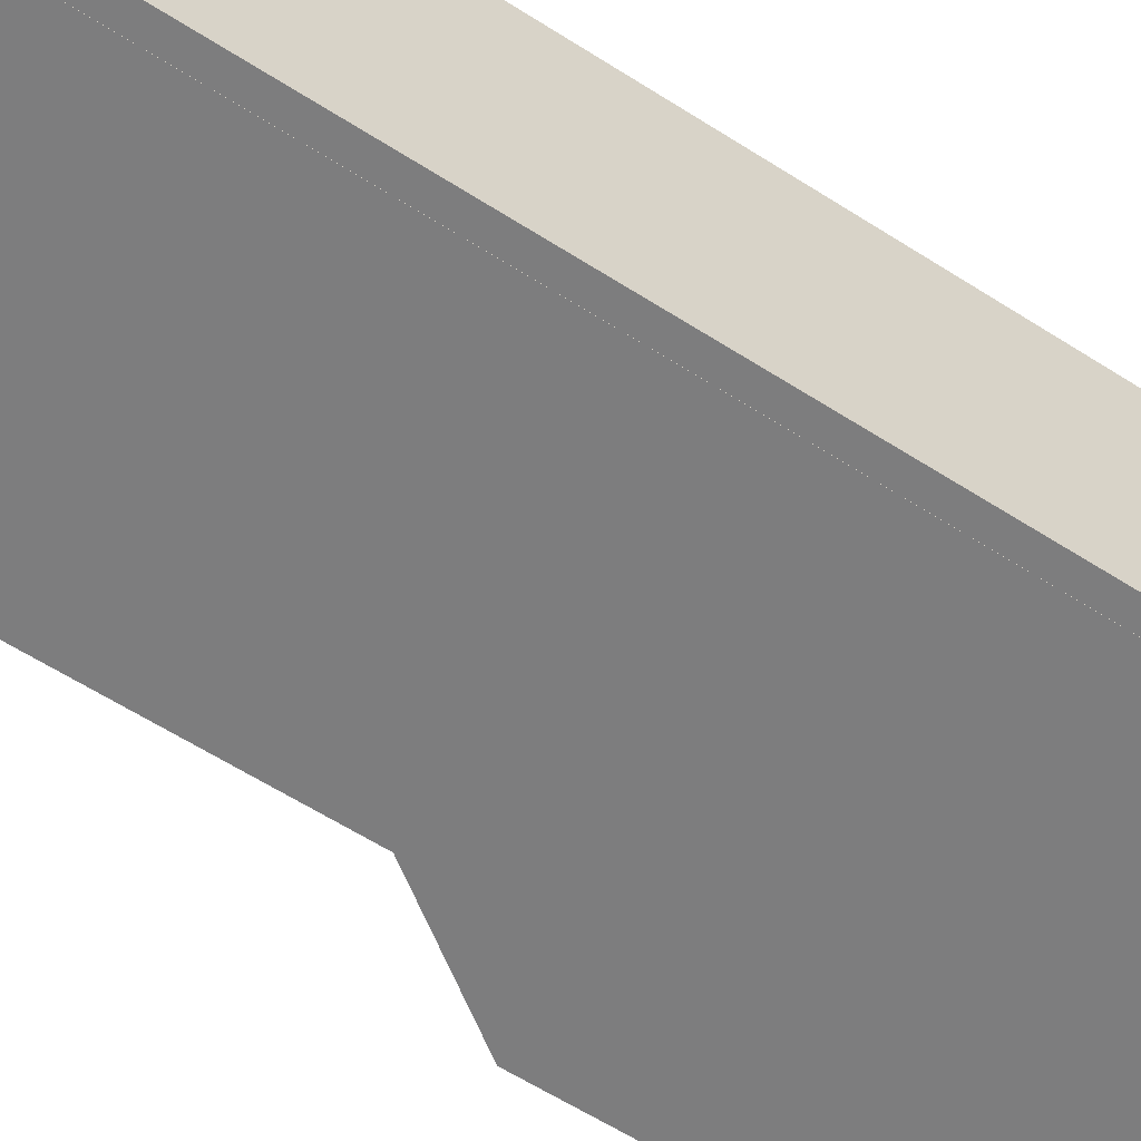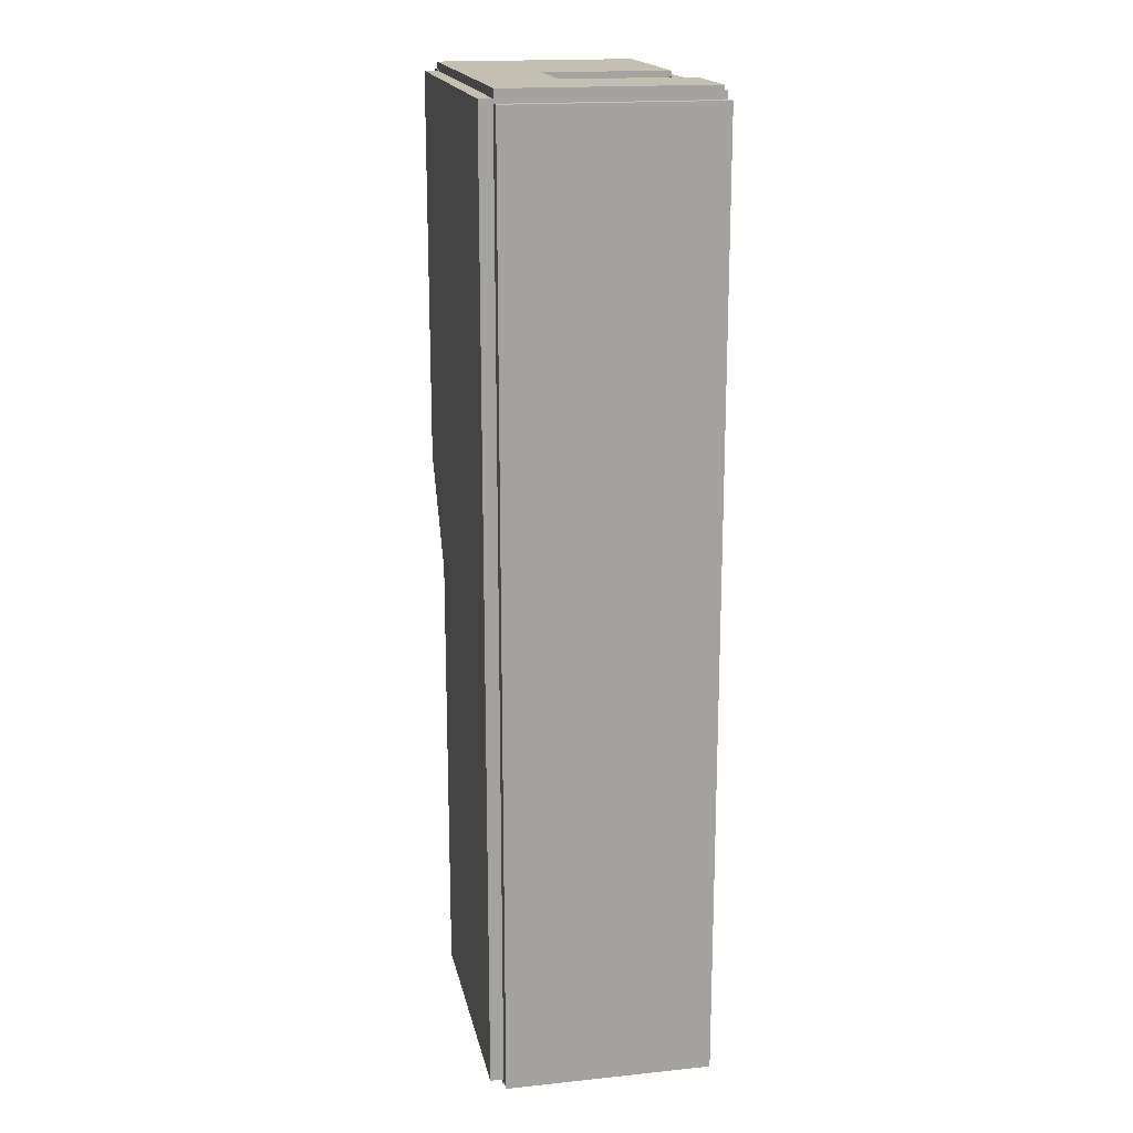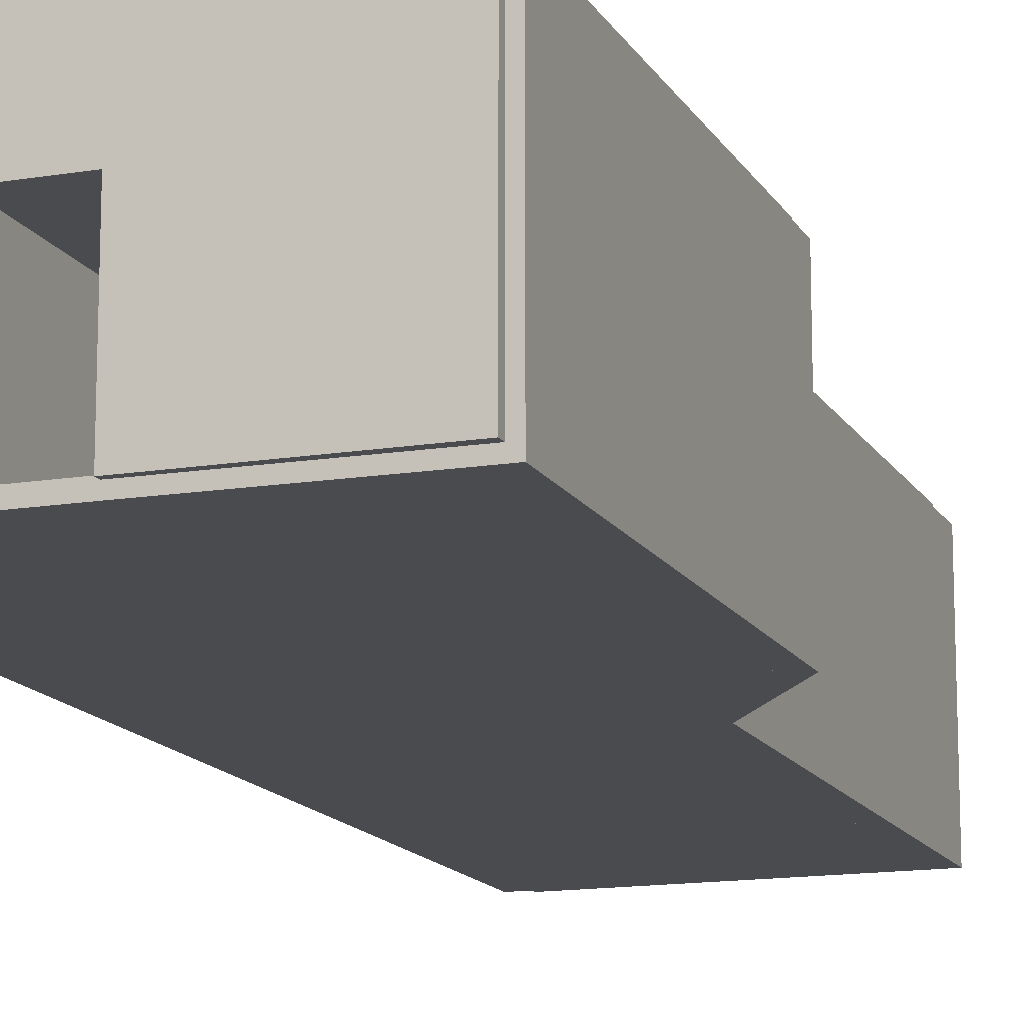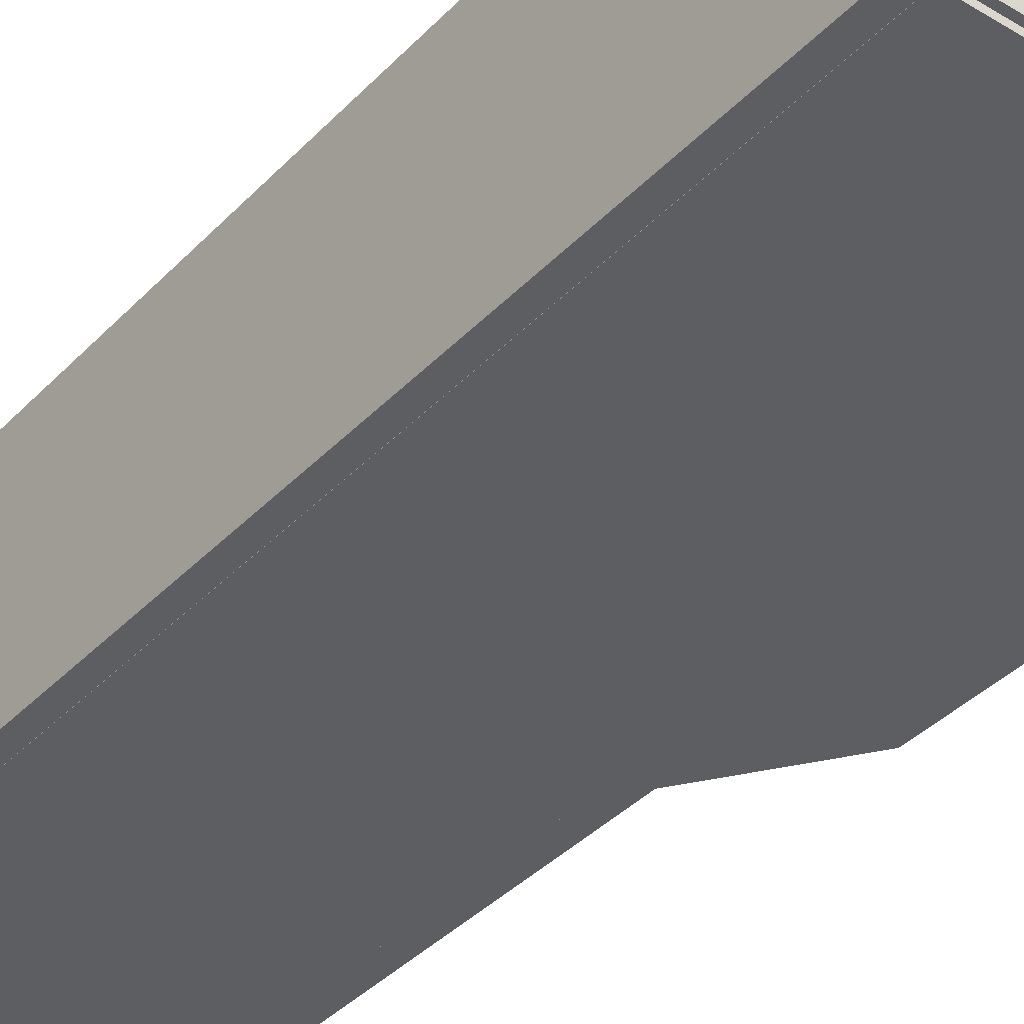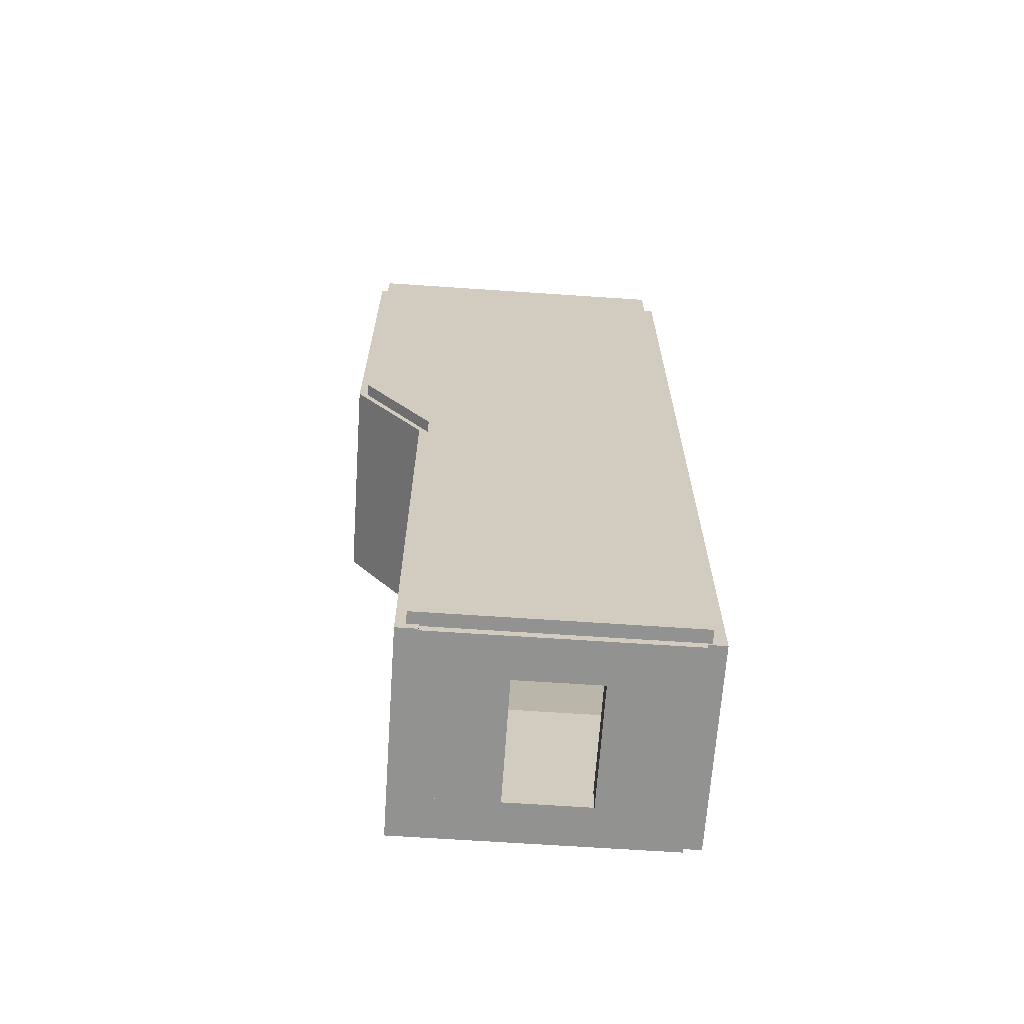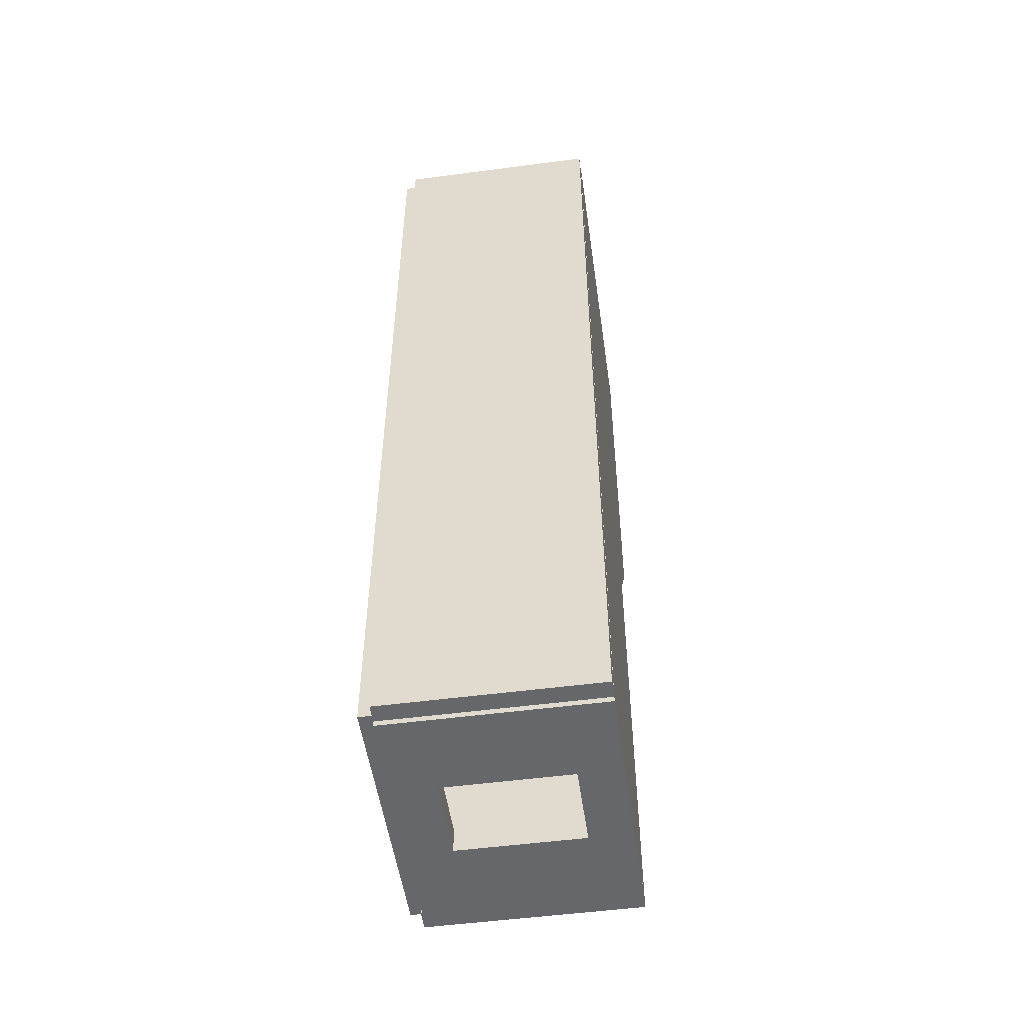
<metadata>
{"format":"obj","ext":"obj","renderer":"f3d","projection":"perspective","resolution":1024,"background":"white","views":[{"elev":-59.1,"azim":-123.6,"up":"+Y"},{"elev":17.8,"azim":-101.5,"up":"+Z"},{"elev":-14.3,"azim":20.0,"up":"+Y"},{"elev":-37.9,"azim":-37.7,"up":"+Y"},{"elev":-66.3,"azim":176.1,"up":"+Z"},{"elev":-52.0,"azim":-81.9,"up":"+Z"}]}
</metadata>
<code>
o Cube.002
v -3 -0.7543 3.966
v -3 0 3.966
v -3 -0.7543 0
v -3 0 0
v 3 -0.7543 3.966
v 3 0 3.966
v 3 -0.7543 0
v 3 0 0
v -3 -0.1 0.6
v -3 4 0.6
v -3 -0.1 0
v -3 4 0
v -1 -0.1 0.6
v -1 4 0.6
v -1 -0.1 0
v -1 4 0
v -3 2.975 0.6
v -3 2.975 0
v -1 2.975 0
v -1 2.975 0.6
v 3 4 0
v 3 4 0.6
v 3 2.975 0
v 3 2.975 0.6
v 1 4 0
v 1 2.975 0
v 1 4 0.6
v 1 2.975 0.6
v 3 -0.025 0
v 3 -0.025 0.6
v 1 -0.025 0
v 1 -0.025 0.6
v 0.9887 -0.7543 0
v 0.9887 0 0
v 0.9887 -0.7543 3.966
v 0.9887 0 3.966
v -3 -0.7543 8.178
v 0.9887 -0.7543 8.178
v 3 -0.7553 4.798
v 3 -0.3792 4.798
v -0.9329 -0.7553 4.798
v -0.9329 -0.3792 4.798
v 3 -0.3792 3.715
v -0.9329 -0.3792 3.715
v -3 -1.004 0
v -3 -1.004 3.966
v 0.9887 -1.004 0
v 3 -1.004 3.966
v 3 -1.004 0
v 0.9887 -1.004 3.966
v -3 -1.004 8.178
v 0.9887 -1.004 8.178
v 3 -0.7543 8.139
v 3 -1.004 8.139
v 0.9887 -1.004 11.17
v 0.9887 -0.7543 11.17
v -3 -0.7543 11.17
v -3 -1.004 11.17
v 3 -1.004 11.13
v 3 -0.7543 11.13
v 0.9887 -1.004 13.6
v 0.9887 -0.7543 13.6
v -3 -0.7543 13.6
v -3 -1.004 13.6
v 4.732 -1.004 13.56
v 4.732 -0.7543 13.56
v 0.9887 -1.004 23.17
v 0.9887 -0.7543 23.17
v -3 -0.7543 23.17
v -3 -1.004 23.17
v 4.732 -1.004 23.13
v 4.732 -0.7543 23.13
v -3.174 -0.876 23.3
v -3.174 4 23.3
v -3.174 -0.876 22.7
v -3.174 4 22.7
v -1 -0.876 23.3
v -1 4 23.3
v -1 -0.876 22.7
v -1 4 22.7
v -3.174 2.199 23.3
v -3.174 2.199 22.7
v -1 2.199 22.7
v -1 2.199 23.3
v 4.988 4.008 22.7
v 4.988 4.008 23.3
v 4.988 2.199 22.7
v 4.988 2.199 23.3
v 1 4.008 22.7
v 1 2.199 22.7
v 1 4.008 23.3
v 1 2.199 23.3
v 4.988 -0.801 22.7
v 4.988 -0.801 23.3
v 1 -0.801 22.7
v 1 -0.801 23.3
v -3.429 -1 22.99
v -3.429 3.999 22.99
v -3.429 -1 0.1288
v -3.429 3.999 0.1288
v -2.892 -1 22.99
v -2.892 3.999 22.99
v -2.892 -1 0.1288
v -2.892 3.999 0.1288
v 2.955 -0.7543 3.966
v 2.955 -0.7543 0
v 2.955 -1.004 3.966
v 2.955 -1.004 0
v 2.955 -0.7543 8.139
v 2.955 -1.004 8.139
v 2.955 -1.004 11.13
v 2.955 -0.7543 11.13
v 4.688 -1.004 13.56
v 4.688 -0.7543 13.56
v 4.688 -1.004 23.13
v 4.688 -0.7543 23.13
v 3.454 -0.7543 3.966
v 3.454 -0.7543 0
v 3.454 -1.004 8.139
v 3.454 -1.004 11.13
v 3.454 -1.004 3.966
v 3.454 -1.004 0
v 3.454 -0.7543 8.139
v 3.454 -0.7543 11.13
v 5.187 -1.004 13.56
v 5.187 -0.7543 13.56
v 5.187 -1.004 23.13
v 5.187 -0.7543 23.13
v 2.955 4.035 3.966
v 2.955 4.035 0
v 2.955 4.035 8.139
v 2.955 4.035 11.13
v 4.688 4.035 13.56
v 4.688 4.035 23.13
v 3.454 4.035 3.966
v 3.454 4.035 0
v 3.454 4.035 8.139
v 3.454 4.035 11.13
v 5.187 4.035 13.56
v 5.187 4.035 23.13
v -3.107 3.95 23.09
v -3.107 4.323 23.09
v -3.107 3.95 13.52
v -3.107 4.323 13.52
v 4.969 3.95 23.09
v 4.969 4.323 23.09
v 4.969 3.95 13.52
v 4.969 4.323 13.52
v -3.107 4.323 11.04
v -3.107 3.95 11.04
v 3.218 3.95 11.04
v 3.218 4.323 11.04
v -3.107 4.323 0.1924
v -3.107 3.95 0.1924
v 3.218 3.95 0.1924
v 3.218 4.323 0.1924
v 0.8701 -0.1312 4.353
v 0.8701 1.274 4.353
v 0.8701 -0.1312 4.276
v 0.8701 1.274 4.276
v 0.9464 -0.1312 4.353
v 0.9464 1.274 4.353
v 0.9464 -0.1312 4.276
v 0.9464 1.274 4.276
v 0.8701 -0.6821 7.403
v 0.8701 0.7227 7.403
v 0.8701 -0.6821 7.327
v 0.8701 0.7227 7.327
v 0.9464 -0.6821 7.403
v 0.9464 0.7227 7.403
v 0.9464 -0.6821 7.327
v 0.9464 0.7227 7.327
v 0.8701 0.687 7.716
v 0.8701 1.334 4.173
v 0.8701 0.6122 7.702
v 0.8701 1.259 4.158
v 0.9464 0.687 7.716
v 0.9464 1.334 4.173
v 0.9464 0.6122 7.702
v 0.9464 1.259 4.158
v 0.8701 1.32 4.08
v 0.8701 1.244 4.092
v 0.9464 1.244 4.092
v 0.9464 1.32 4.08
v 0.8701 1.238 3.996
v 0.8701 1.193 4.058
v 0.9464 1.193 4.058
v 0.9464 1.238 3.996
v 0.8701 1.127 3.982
v 0.8701 1.133 4.058
v 0.9464 1.133 4.058
v 0.9464 1.127 3.982
v 0.8701 0.5773 7.751
v 0.8701 0.6202 7.815
v 0.9464 0.5773 7.751
v 0.9464 0.6202 7.815
v 0.8701 0.5159 7.764
v 0.8701 0.5224 7.84
v 0.9464 0.5159 7.764
v 0.9464 0.5224 7.84
f 1 2 4 3
f 33 34 8 7
f 7 8 6 5
f 35 36 38
f 34 4 2 36
f 17 10 12 18
f 18 12 16 19
f 26 25 21 23
f 20 14 10 17
f 11 15 13 9
f 16 12 10 14
f 13 20 17 9
f 15 19 20 13
f 11 18 19 15
f 9 17 18 11
f 23 21 22 24
f 25 27 22 21
f 28 26 31 32
f 27 28 24 22
f 14 20 28 27
f 20 19 26 28
f 16 14 27 25
f 19 16 25 26
f 32 31 29 30
f 24 28 32 30
f 26 23 29 31
f 23 24 30 29
f 8 34 36 6
f 33 7 49 47
f 5 6 36 35
f 3 4 34 33
f 51 52 55 58
f 2 1 37
f 36 2 37 38
f 39 40 42 41
f 42 40 43 44
f 47 49 48 50
f 45 47 50 46
f 46 50 52 51
f 3 33 47 45
f 37 1 46 51
f 1 3 45 46
f 7 5 48 49
f 48 5 53 54
f 5 35 38 53
f 52 54 59 55
f 48 54 52 50
f 57 58 64 63
f 58 55 61 64
f 54 53 60 59
f 38 37 57 56
f 53 38 56 60
f 37 51 58 57
f 66 62 68 72
f 62 63 69 68
f 55 59 65 61
f 59 60 66 65
f 56 57 63 62
f 60 56 62 66
f 68 69 70 67
f 68 67 71 72
f 64 61 67 70
f 63 64 70 69
f 61 65 71 67
f 65 66 72 71
f 81 74 76 82
f 82 76 80 83
f 90 89 85 87
f 84 78 74 81
f 75 79 77 73
f 80 76 74 78
f 77 84 81 73
f 79 83 84 77
f 75 82 83 79
f 73 81 82 75
f 87 85 86 88
f 89 91 86 85
f 92 90 95 96
f 91 92 88 86
f 78 84 92 91
f 84 83 90 92
f 80 78 91 89
f 83 80 89 90
f 96 95 93 94
f 88 92 96 94
f 90 87 93 95
f 87 88 94 93
f 97 98 100 99
f 99 100 104 103
f 103 104 102 101
f 101 102 98 97
f 99 103 101 97
f 104 100 98 102
f 106 108 107 105
f 107 110 109 105
f 110 111 112 109
f 111 113 114 112
f 113 115 116 114
f 118 117 121 122
f 121 117 123 119
f 119 123 124 120
f 120 124 126 125
f 125 126 128 127
f 118 106 130 136
f 107 108 122 121
f 117 118 136 135
f 110 107 121 119
f 116 115 127 128
f 108 106 118 122
f 109 112 132 131
f 112 114 133 132
f 116 128 140 134
f 113 111 120 125
f 111 110 119 120
f 115 113 125 127
f 132 133 139 138
f 131 132 138 137
f 130 129 135 136
f 129 131 137 135
f 133 134 140 139
f 123 117 135 137
f 128 126 139 140
f 106 105 129 130
f 105 109 131 129
f 114 116 134 133
f 126 124 138 139
f 124 123 137 138
f 141 142 144 143
f 143 144 149 150
f 147 148 146 145
f 145 146 142 141
f 143 147 145 141
f 148 144 142 146
f 149 152 156 153
f 148 147 151 152
f 147 143 150 151
f 144 148 152 149
f 154 153 156 155
f 150 149 153 154
f 152 151 155 156
f 151 150 154 155
f 157 158 160 159
f 159 160 164 163
f 163 164 162 161
f 161 162 158 157
f 159 163 161 157
f 164 160 158 162
f 165 166 168 167
f 167 168 172 171
f 171 172 170 169
f 169 170 166 165
f 167 171 169 165
f 172 168 166 170
f 173 174 176 175
f 175 176 180 179
f 179 180 178 177
f 177 178 174 173
f 179 177 196 195
f 178 180 183 184
f 184 183 187 188
f 176 174 181 182
f 174 178 184 181
f 180 176 182 183
f 185 188 192 189
f 182 181 185 186
f 181 184 188 185
f 183 182 186 187
f 191 190 189 192
f 187 186 190 191
f 188 187 191 192
f 186 185 189 190
f 195 196 200 199
f 177 173 194 196
f 175 179 195 193
f 173 175 193 194
f 197 199 200 198
f 194 193 197 198
f 196 194 198 200
f 193 195 199 197

</code>
